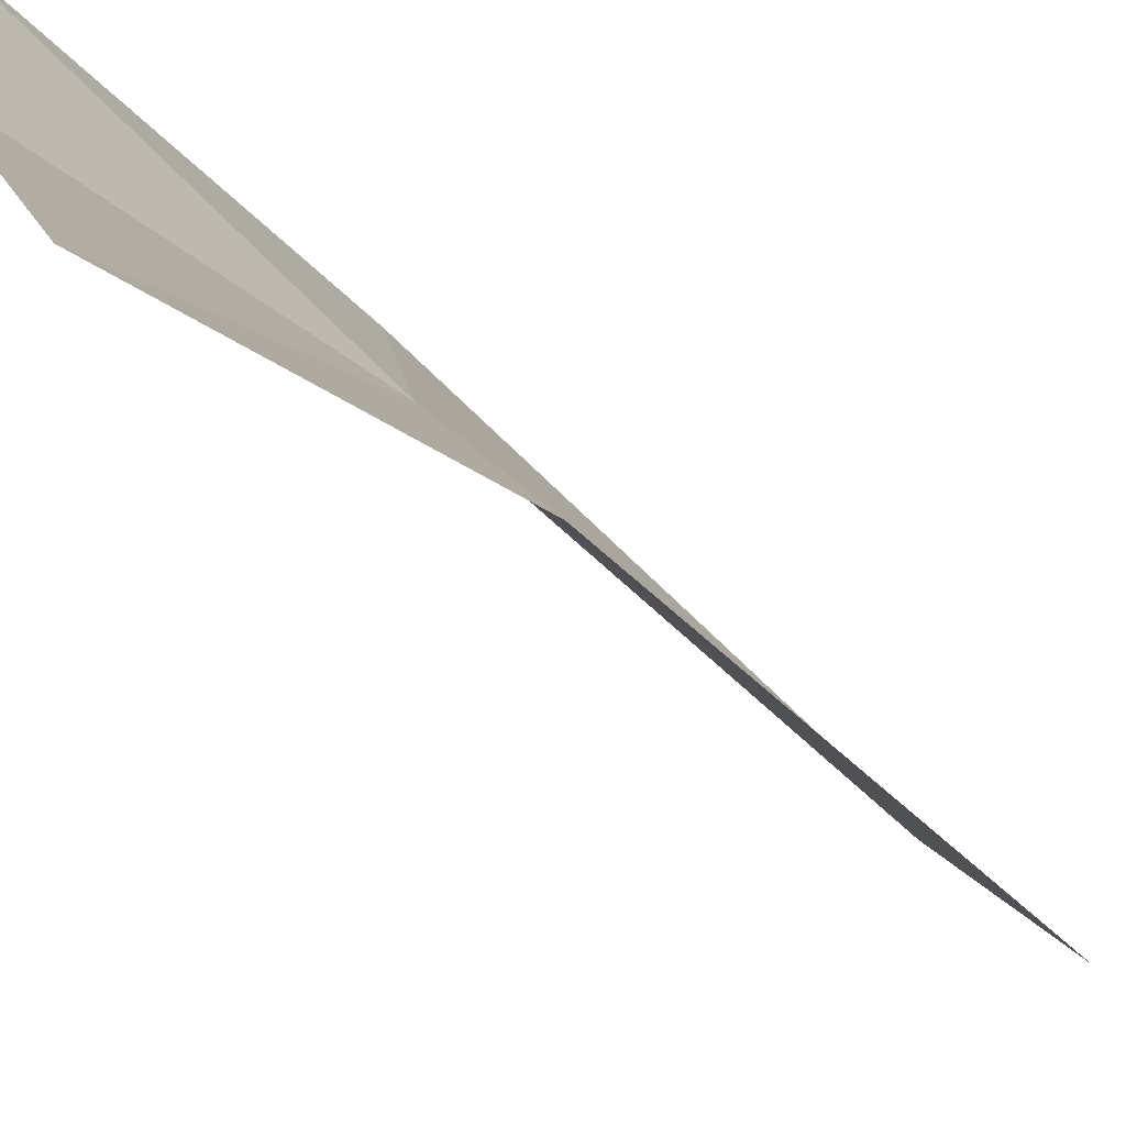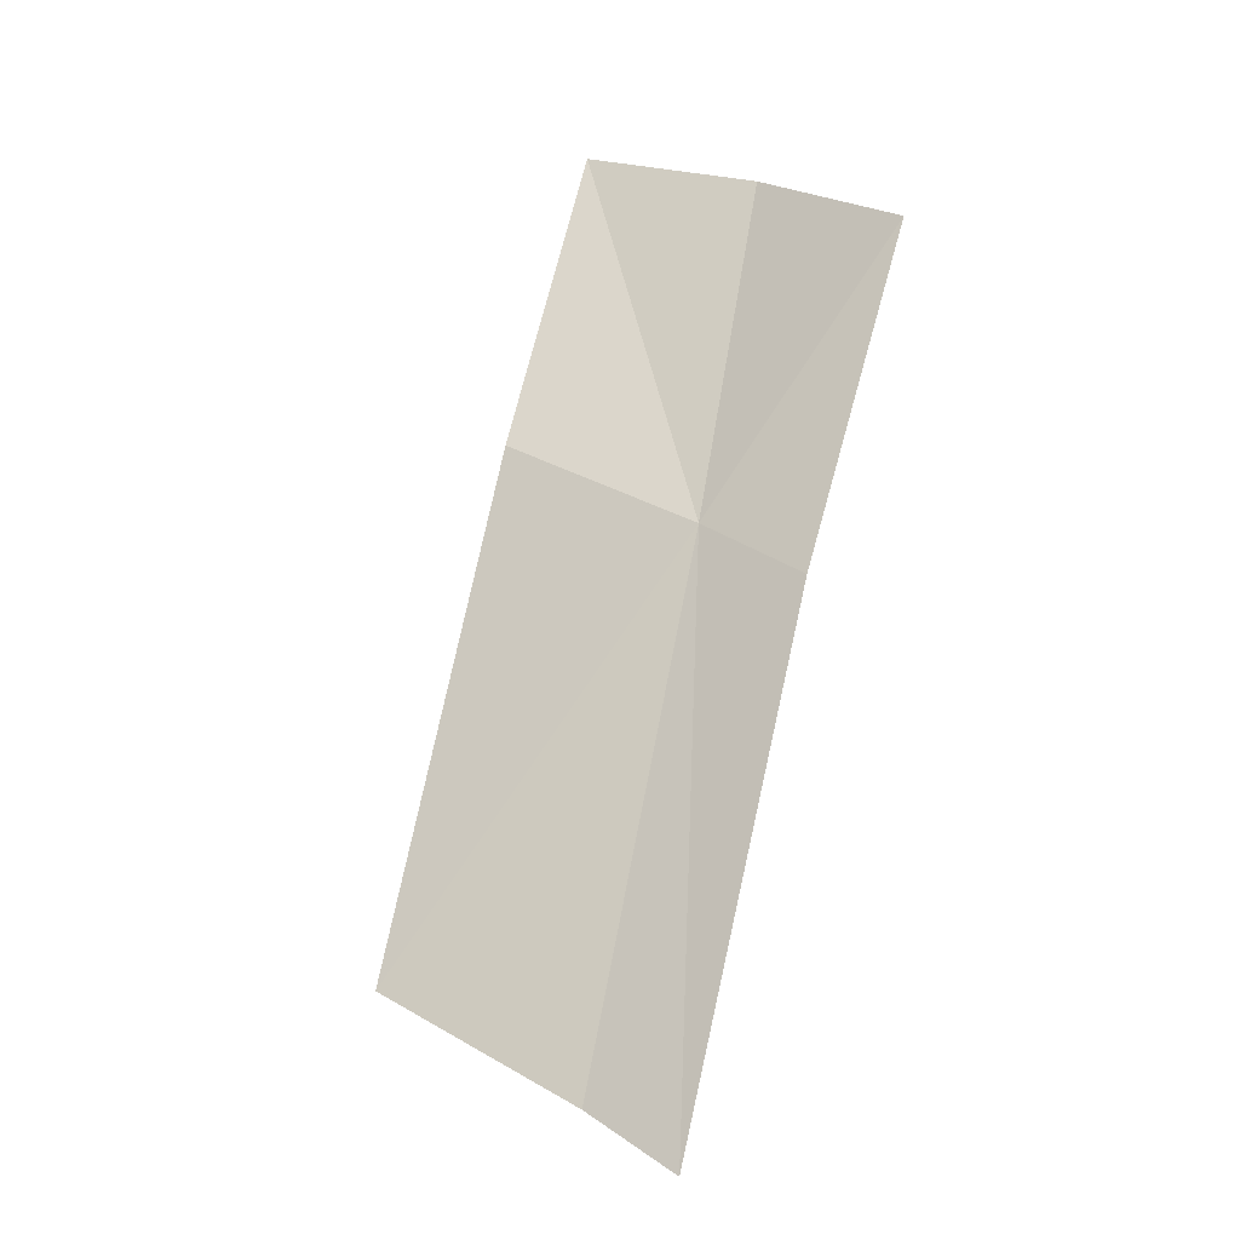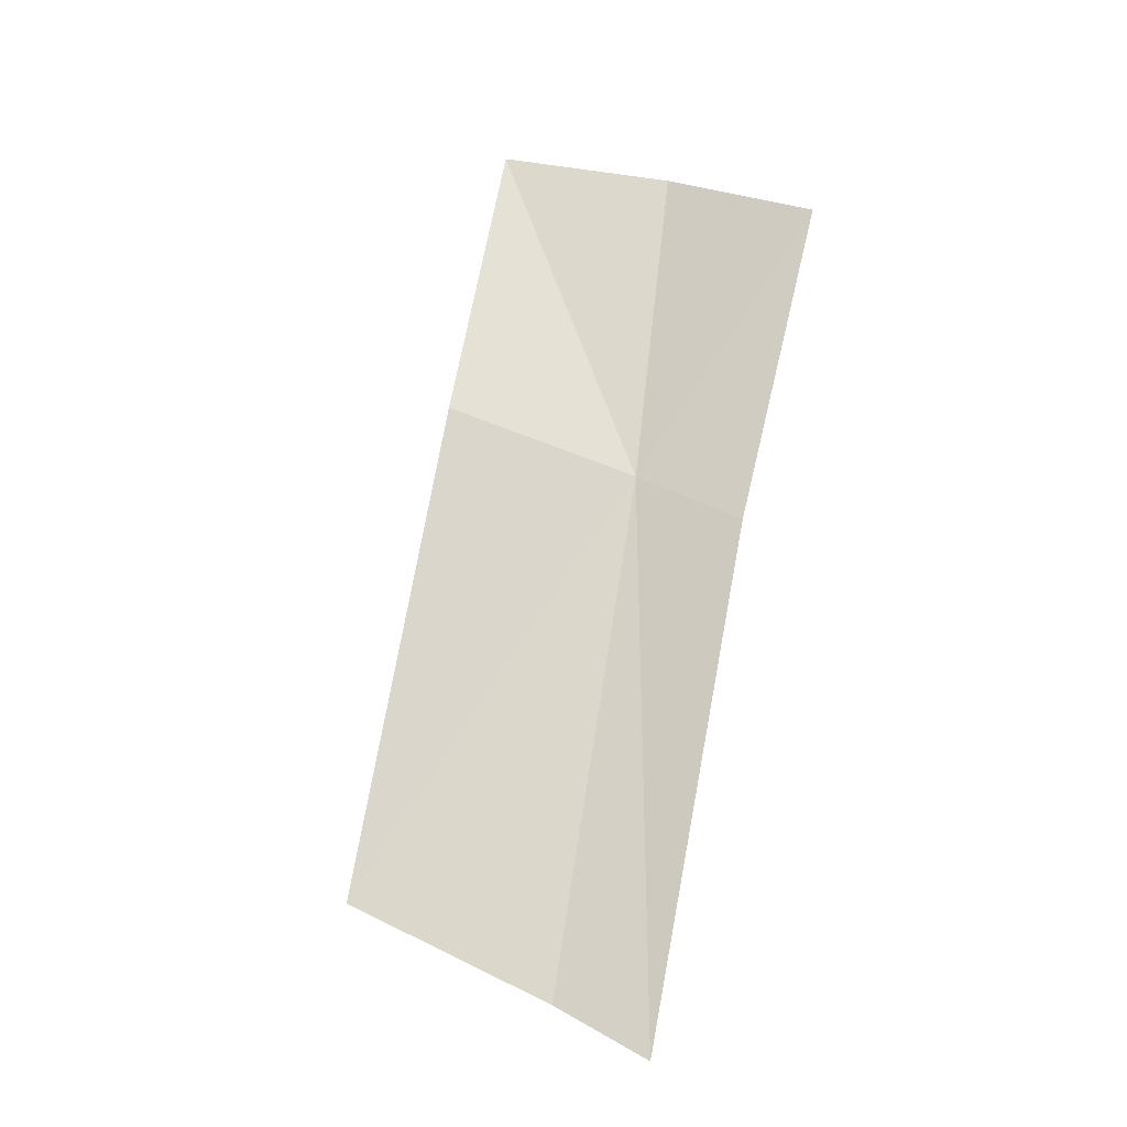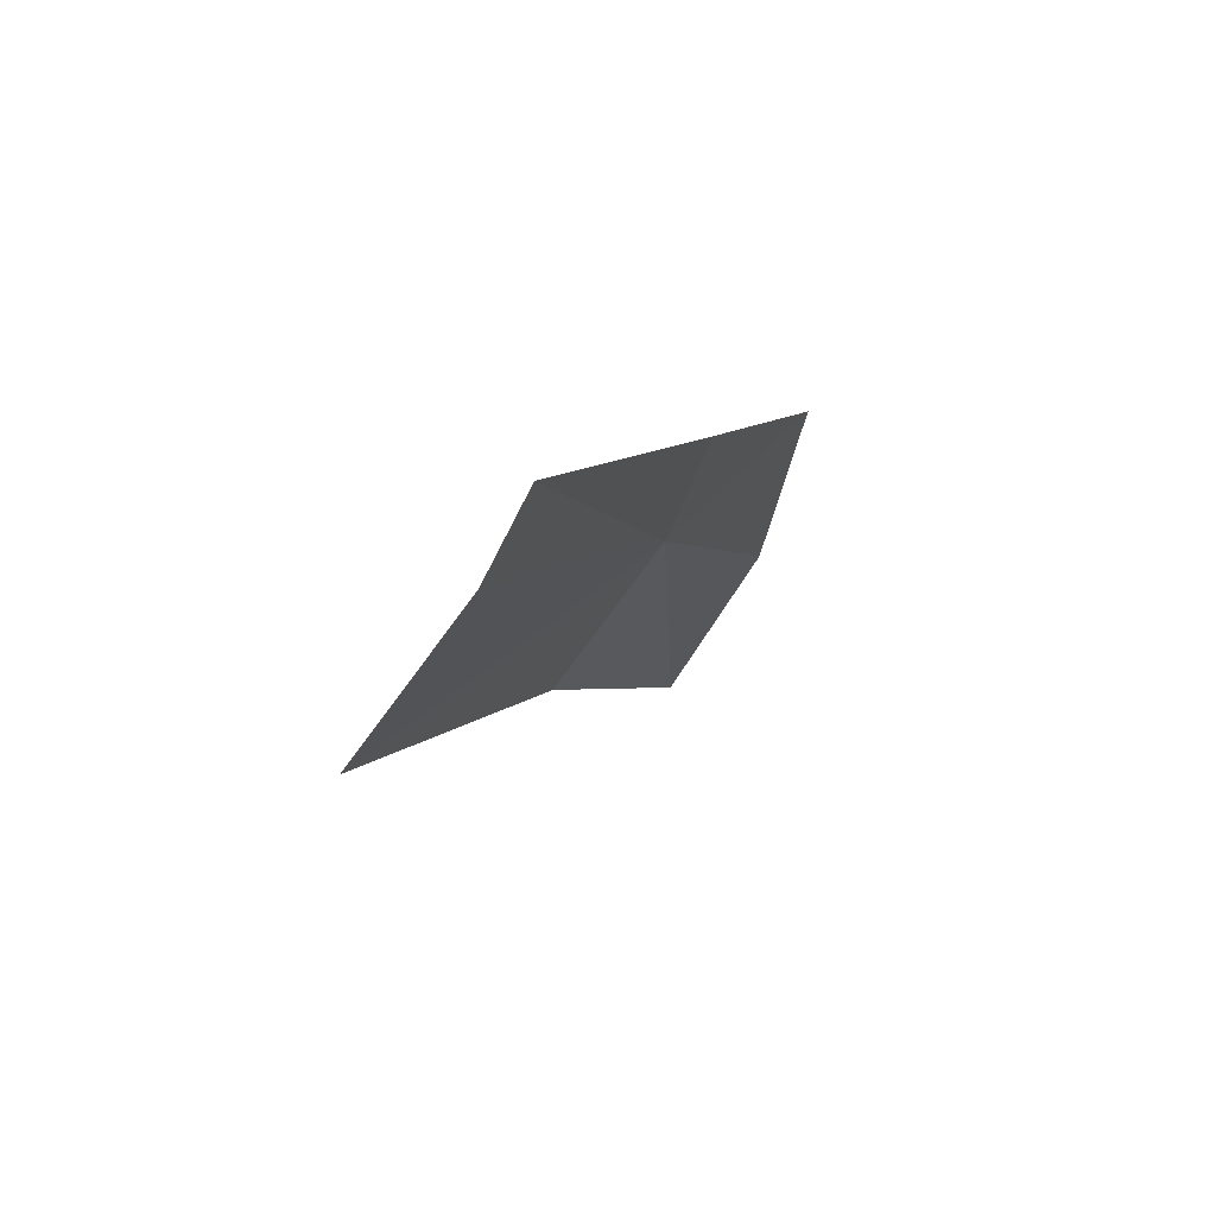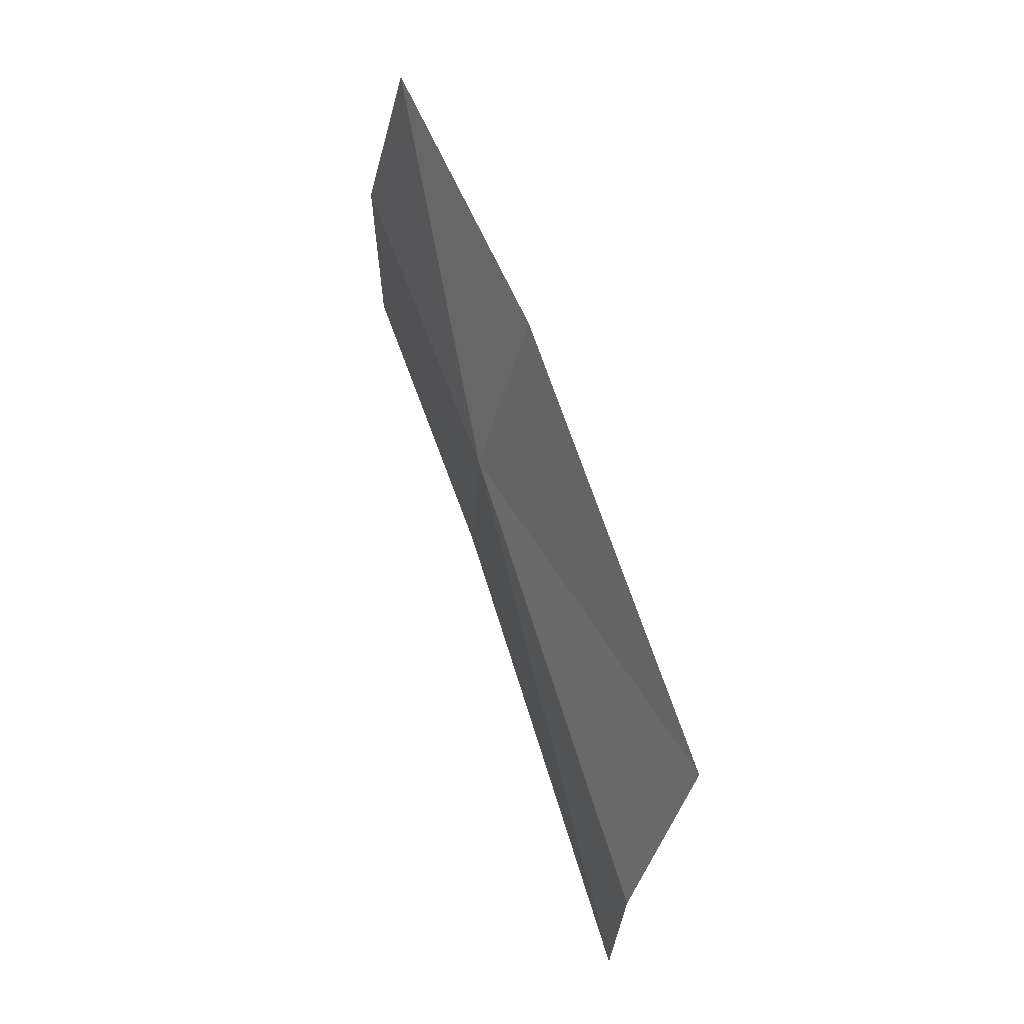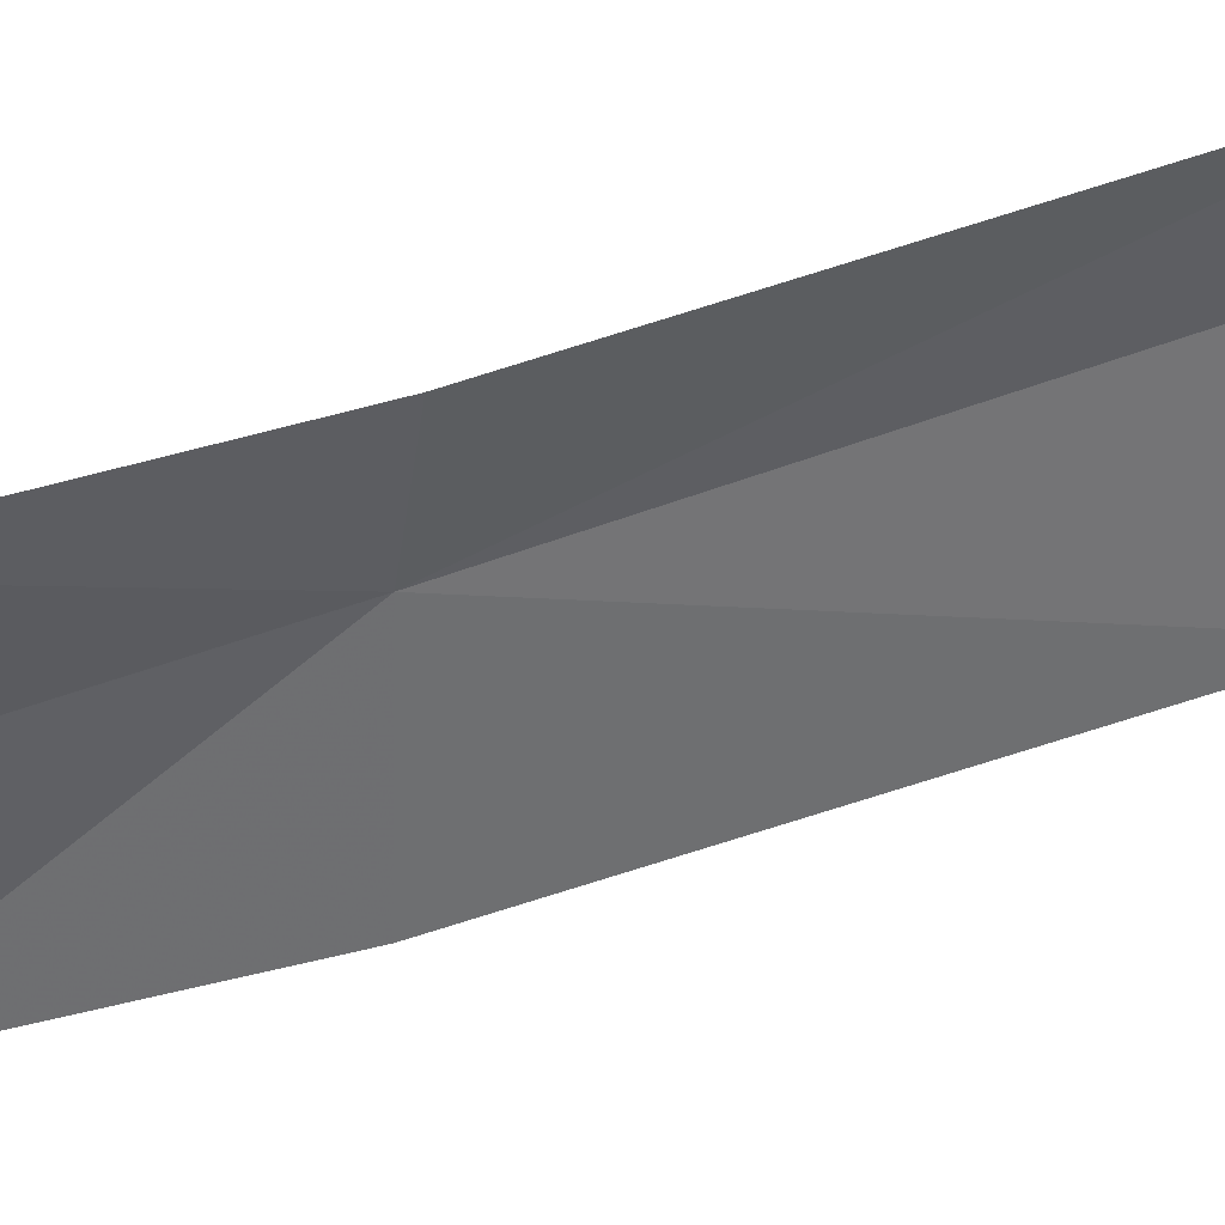
<metadata>
{"format":"obj","ext":"obj","renderer":"f3d","projection":"perspective","resolution":1024,"background":"white","views":[{"elev":-40.3,"azim":-163.3,"up":"+Z"},{"elev":-0.5,"azim":-32.9,"up":"+Y"},{"elev":-3.9,"azim":-42.1,"up":"+Y"},{"elev":-78.5,"azim":-2.5,"up":"+Y"},{"elev":-22.5,"azim":-165.1,"up":"+Y"},{"elev":72.8,"azim":-124.0,"up":"+Z"}]}
</metadata>
<code>
v -0.288 0.08076 0.5024
v -0.3053 0.05303 0.494
v -0.2981 0.04719 0.5054
v -0.2948 0.08593 0.4911
v -0.2955 0.04423 0.5113
v -0.2854 0.07756 0.5097
v -0.2776 0.09927 0.5091
v -0.2802 0.103 0.4977
v -0.2861 0.1057 0.4869
f 1 2 3
f 1 4 2
f 1 5 6
f 1 3 5
f 1 7 8
f 1 6 7
f 1 9 4
f 1 8 9

</code>
